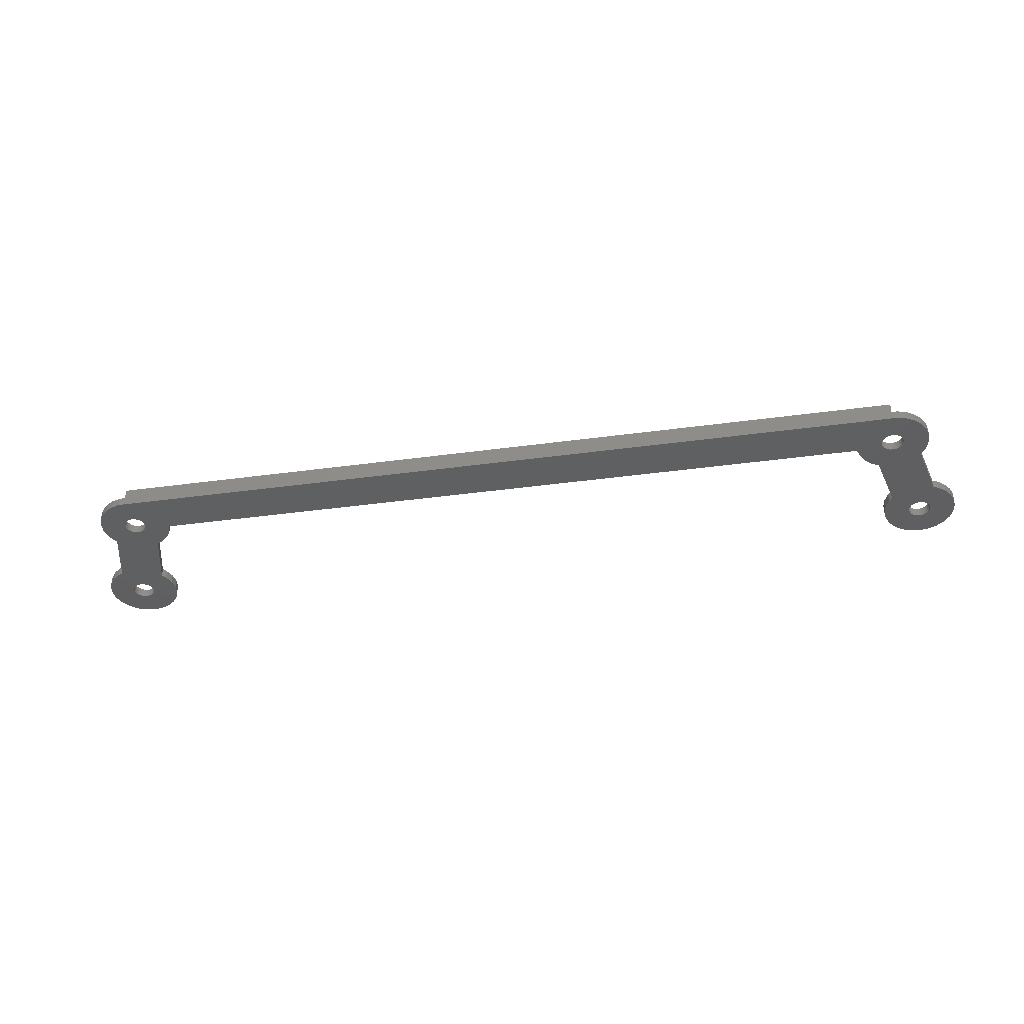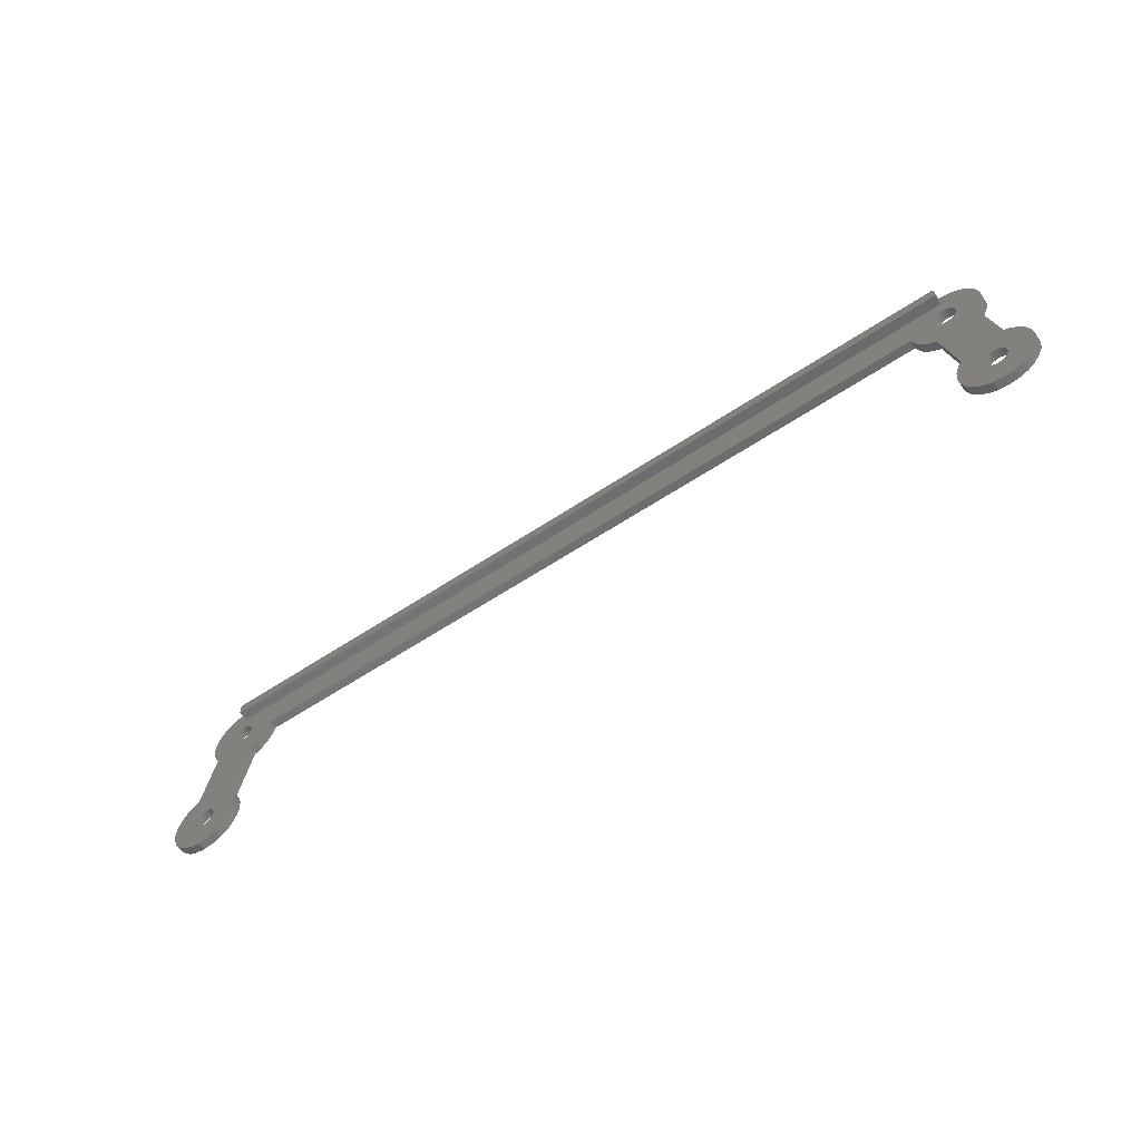
<metadata>
{"format":"stl","ext":"stl","renderer":"f3d","projection":"perspective","resolution":1024,"background":"white","views":[{"elev":-39.7,"azim":-170.4,"up":"+Z"},{"elev":-57.4,"azim":35.0,"up":"+Y"}]}
</metadata>
<code>
# stl→obj: 374 verts, 760 faces
v 111.8 15.67 -5.691e-12
v 111.8 15.68 1.2
v 111.8 15.68 -1.299e-11
v 111.8 15.67 1.2
v 8.387 18.14 -9.449e-12
v 7.742 17.12 1.2
v 7.742 17.12 -9.154e-12
v 8.387 18.14 1.2
v 6.871 16.29 1.2
v 5.827 15.68 -8.32e-12
v 6.871 16.29 -8.771e-12
v 5.827 15.68 1.2
v 5.789 15.67 -1.016e-12
v 5.789 15.67 1.2
v 117.6 17.2 6.456e-12
v 119.5 9.643 1.2
v 119.5 9.643 -1.365e-11
v 117.6 17.2 1.2
v 122.6 4.431 -1.113e-11
v 122.5 3.731 1.2
v 122.5 3.731 -6.711e-11
v 122.6 4.431 1.2
v 118.1 17.79 -1.098e-11
v 118.1 17.79 1.2
v 112.6 5.035 1.2
v 112.7 6.338 3.882e-11
v 112.6 5.035 -5.233e-11
v 112.7 6.338 1.2
v 118.5 18.9 -1.085e-11
v 118.5 18.9 1.2
v 118.7 20.09 -1.081e-11
v 118.7 20.09 1.2
v 118.2 22.43 -1.103e-11
v 118.6 21.29 1.2
v 118.6 21.29 -1.088e-11
v 118.2 22.43 1.2
v 122.5 6.338 -3.687e-11
v 122.6 5.035 1.2
v 122.6 5.035 1.167e-11
v 122.5 6.338 1.2
v 113.7 8.157 1.2
v 113.7 8.157 -1.841e-11
v 114 1.475 1.2
v 113.2 2.517 -1.184e-11
v 114 1.475 -9.095e-12
v 113.2 2.517 1.2
v 117.6 -3.328e-13 -5.185e-12
v 116.3 0.1715 1.2
v 116.3 0.1715 -1.991e-11
v 117.6 -3.271e-13 1.2
v 117.6 23.45 -1.127e-11
v 117.6 23.45 1.2
v 118.9 0.1715 1.2
v 118.9 0.1715 -1.332e-11
v 122 2.517 1.2
v 122 2.517 1.052e-11
v 121.2 1.475 1.2
v 121.2 1.475 -8.101e-12
v 115.1 0.6745 -5.108e-12
v 115.1 0.6745 1.2
v 120.1 0.6745 1.2
v 120.1 0.6745 -1.067e-11
v 120.1 9.395 -5.8e-12
v 120.1 9.395 1.2
v 113.2 7.552 1.2
v 113.2 7.552 -6.192e-11
v 116.7 24.29 1.2
v 116.7 24.29 -1.158e-11
v 115.7 24.89 1.2
v 115.7 24.89 -1.193e-11
v 114.5 25.22 1.2
v 114.5 25.22 -1.232e-11
v 112.7 3.731 1.2
v 112.7 3.731 8.178e-12
v 121.2 8.594 6.199e-12
v 122 7.552 1.2
v 122 7.552 -2.886e-11
v 121.2 8.594 1.2
v 0 0 0
v -1.303 0.1715 1.2
v -1.303 0.1715 -8.024e-12
v 6.768e-14 5.64e-15 1.2
v -0.9319 18.9 1.2
v -1.124 20.09 -5.532e-12
v -0.9319 18.9 -5.582e-12
v -1.124 20.09 1.2
v -3.56 8.594 1.17e-11
v -2.517 9.395 1.2
v -2.517 9.395 -3.936e-13
v -3.56 8.594 1.2
v -1.025 21.29 -5.602e-12
v -1.025 21.29 1.2
v -0.6424 22.43 1.2
v 0.002949 23.45 -6.084e-12
v -0.6424 22.43 -5.79e-12
v 0.002949 23.45 1.2
v -0.4607 17.79 1.2
v -0.4607 17.79 -5.751e-12
v 0.8732 24.29 1.2
v 0.8732 24.29 -6.468e-12
v 1.303 0.1715 1.2
v 1.303 0.1715 -1.484e-11
v -1.917 9.643 1.2
v -1.917 9.643 -8.295e-12
v 1.918 24.89 -6.918e-12
v 3.076 25.22 1.2
v 3.076 25.22 -7.41e-12
v 1.918 24.89 1.2
v -0.01503 17.2 1.164e-11
v -0.01503 17.2 1.2
v -4.36 7.552 1.2
v -4.36 7.552 -2.329e-11
v -5.035 5.035 1.2
v -4.863 6.338 -3.126e-11
v -5.035 5.035 1.73e-11
v -4.863 6.338 1.2
v 3.872 25.25 1.2
v 3.872 25.25 -2.178e-11
v -4.36 2.517 1.2
v -4.863 3.731 -6.15e-11
v -4.36 2.517 1.608e-11
v -4.863 3.731 1.2
v 4.36 2.517 -7.037e-12
v 3.56 1.475 1.2
v 3.56 1.475 -4.225e-12
v 4.36 2.517 1.2
v 4.863 3.731 1.294e-11
v 4.863 3.731 1.2
v -2.517 0.6745 1.2
v -3.56 1.475 -2.605e-12
v -2.517 0.6745 -5.268e-12
v -3.56 1.475 1.2
v 2.517 0.6745 -1.451e-13
v 2.517 0.6745 1.2
v -4.955 4.431 1.2
v -4.955 4.431 -5.508e-12
v 113.7 25.25 1.2
v 113.7 25.25 -2.663e-11
v 4.863 6.338 4.357e-11
v 5.035 5.035 1.2
v 5.035 5.035 -4.758e-11
v 4.863 6.338 1.2
v 118.6 6.157 1.2
v 118.3 6.363 -1.112e-11
v 118.6 6.157 -1.122e-11
v 118.3 6.363 1.2
v 116.4 5.887 -1.04e-11
v 116.2 5.566 1.2
v 116.2 5.566 -1.032e-11
v 116.4 5.887 1.2
v 118 3.578 -1.085e-11
v 118.3 3.706 1.2
v 118.3 3.706 -1.098e-11
v 118 3.578 1.2
v 118.6 3.912 1.2
v 118.6 3.912 -1.11e-11
v 116.9 6.363 1.2
v 116.6 6.157 -1.05e-11
v 116.9 6.363 -1.062e-11
v 116.6 6.157 1.2
v 119.1 4.854 1.2
v 119.1 5.215 -1.135e-11
v 119.1 4.854 -1.133e-11
v 119.1 5.215 1.2
v 117.2 3.578 -1.059e-11
v 117.6 3.535 1.2
v 117.6 3.535 -1.071e-11
v 117.2 3.578 1.2
v 116.9 3.706 -1.047e-11
v 116.9 3.706 1.2
v 119 5.566 1.2
v 118.8 5.887 -1.129e-11
v 119 5.566 -1.133e-11
v 118.8 5.887 1.2
v 116.4 4.182 -1.03e-11
v 116.6 3.912 1.2
v 116.6 3.912 -1.037e-11
v 116.4 4.182 1.2
v 116.1 5.215 1.2
v 116.1 5.215 -1.027e-11
v 116.1 4.854 1.2
v 116.1 4.854 -1.025e-11
v 117.2 6.491 1.2
v 117.2 6.491 -1.075e-11
v 116.2 4.503 -1.026e-11
v 116.2 4.503 1.2
v 118 6.491 -1.101e-11
v 118 6.491 1.2
v 117.6 6.535 -1.088e-11
v 117.6 6.535 1.2
v 118.8 4.182 1.2
v 119 4.503 -1.128e-11
v 118.8 4.182 -1.12e-11
v 119 4.503 1.2
v 3.896 8.157 -1.356e-11
v 4.36 7.552 1.2
v 4.36 7.552 -5.712e-11
v 3.896 8.157 1.2
v 112.2 20.1 -1.198e-11
v 112.3 19.75 1.2
v 112.3 19.75 -1.199e-11
v 112.2 20.1 1.2
v 112.3 20.82 -1.205e-11
v 112.2 20.47 1.2
v 112.2 20.47 -1.2e-11
v 112.3 20.82 1.2
v 2.638 21.14 -6.925e-12
v 2.47 20.82 1.2
v 2.47 20.82 -6.847e-12
v 2.638 21.14 1.2
v 2.878 21.41 -7.028e-12
v 2.878 21.41 1.2
v 113.7 18.79 -1.245e-11
v 114.1 18.83 1.2
v 114.1 18.83 -1.258e-11
v 113.7 18.79 1.2
v 3.175 21.61 1.2
v 3.175 21.61 -7.147e-12
v 115 21.14 1.2
v 114.7 21.41 -1.295e-11
v 115 21.14 -1.303e-11
v 114.7 21.41 1.2
v 113.4 21.74 1.2
v 113 21.61 -1.235e-11
v 113.4 21.74 -1.248e-11
v 113 21.61 1.2
v 2.383 20.1 -6.775e-12
v 2.47 19.75 1.2
v 2.47 19.75 -6.788e-12
v 2.383 20.1 1.2
v 114.4 18.96 1.2
v 114.4 18.96 -1.271e-11
v 115.2 20.47 1.2
v 115.1 20.82 -1.307e-11
v 115.2 20.47 -1.308e-11
v 115.1 20.82 1.2
v 113 18.96 -1.22e-11
v 113.4 18.83 1.2
v 113.4 18.83 -1.232e-11
v 113 18.96 1.2
v 114.4 21.61 1.2
v 114.1 21.74 -1.274e-11
v 114.4 21.61 -1.286e-11
v 114.1 21.74 1.2
v 115.2 20.1 1.2
v 115.2 20.1 -1.306e-11
v 112.7 19.16 -1.211e-11
v 112.7 19.16 1.2
v 112.5 21.14 -1.213e-11
v 112.5 21.14 1.2
v 2.383 20.47 1.2
v 2.383 20.47 -6.796e-12
v 3.513 21.74 1.2
v 3.513 21.74 -7.276e-12
v 112.7 21.41 -1.223e-11
v 112.7 21.41 1.2
v 113.7 21.79 1.2
v 113.7 21.79 -1.261e-11
v 115.1 19.75 1.2
v 115.1 19.75 -1.301e-11
v 112.5 19.43 1.2
v 112.5 19.43 -1.204e-11
v 115 19.43 1.2
v 115 19.43 -1.293e-11
v 114.7 19.16 1.2
v 114.7 19.16 -1.283e-11
v 3.175 18.96 -6.999e-12
v 3.513 18.83 1.2
v 3.513 18.83 -7.115e-12
v 3.175 18.96 1.2
v 5.107 21.14 1.2
v 4.867 21.41 -7.749e-12
v 5.107 21.14 -7.821e-12
v 4.867 21.41 1.2
v 1.234 5.887 1.2
v 0.9947 6.157 -6.059e-12
v 1.234 5.887 -6.131e-12
v 0.9947 6.157 1.2
v 1.403 5.566 1.2
v 1.403 5.566 -6.173e-12
v 5.275 20.82 1.2
v 5.275 20.82 -7.865e-12
v 5.361 20.47 1.2
v 5.361 20.47 -7.876e-12
v 3.872 18.79 -7.243e-12
v 4.231 18.83 1.2
v 4.231 18.83 -7.376e-12
v 3.872 18.79 1.2
v 4.569 18.96 1.2
v 4.569 18.96 -7.505e-12
v 2.638 19.43 -6.83e-12
v 2.878 19.16 1.2
v 2.878 19.16 -6.902e-12
v 2.638 19.43 1.2
v 3.872 21.79 1.2
v 3.872 21.79 -7.41e-12
v 4.569 21.61 -7.653e-12
v 4.569 21.61 1.2
v -0.6971 6.363 1.2
v -0.9947 6.157 -5.336e-12
v -0.6971 6.363 -5.456e-12
v -0.9947 6.157 1.2
v -1.489 5.215 -5.105e-12
v -1.489 4.854 1.2
v -1.489 4.854 -5.084e-12
v -1.489 5.215 1.2
v 4.231 21.74 1.2
v 4.231 21.74 -7.538e-12
v -1.234 5.887 -5.235e-12
v -1.403 5.566 1.2
v -1.403 5.566 -5.156e-12
v -1.234 5.887 1.2
v 5.361 20.1 1.2
v 5.361 20.1 -7.856e-12
v 5.275 19.75 1.2
v 5.275 19.75 -7.806e-12
v 5.107 19.43 1.2
v 5.107 19.43 -7.728e-12
v 0.6971 6.363 -5.963e-12
v 0.6971 6.363 1.2
v 0.359 6.491 1.2
v -5.685e-12 6.535 -5.719e-12
v 0.359 6.491 -5.846e-12
v -5.617e-12 6.535 1.2
v 4.867 19.16 1.2
v 4.867 19.16 -7.624e-12
v -1.403 4.503 1.2
v -1.403 4.503 -5.096e-12
v -0.359 6.491 1.2
v -0.359 6.491 -5.586e-12
v 1.234 4.182 1.2
v 1.403 4.503 -6.115e-12
v 1.234 4.182 -6.037e-12
v 1.403 4.503 1.2
v 1.489 4.854 -6.165e-12
v 1.489 4.854 1.2
v 0.359 3.578 -5.685e-12
v 0.6971 3.706 1.2
v 0.6971 3.706 -5.815e-12
v 0.359 3.578 1.2
v -0.9947 3.912 -5.212e-12
v -0.6971 3.706 1.2
v -0.6971 3.706 -5.308e-12
v -0.9947 3.912 1.2
v -1.234 4.182 -5.14e-12
v -1.234 4.182 1.2
v 0.9947 3.912 1.2
v 0.9947 3.912 -5.933e-12
v 1.489 5.215 -6.185e-12
v 1.489 5.215 1.2
v -0.359 3.578 1.2
v -0.359 3.578 -5.424e-12
v -5.617e-12 3.535 1.2
v -5.685e-12 3.535 -5.552e-12
v 108.8 19.28 1.2
v 108.8 19.33 -1.988e-11
v 108.8 19.28 -1.405e-11
v 108.8 19.33 1.2
v 109.9 17.12 1.2
v 109.2 18.14 -1.39e-11
v 109.9 17.12 -1.366e-11
v 109.2 18.14 1.2
v 8.774 19.33 -1.549e-11
v 8.774 19.33 1.2
v 8.77 19.28 1.2
v 8.77 19.28 -9.637e-12
v 110.7 16.29 1.2
v 110.7 16.29 -1.335e-11
v 113.7 25.25 2.6
v 3.872 25.25 2.6
v 3.872 23.65 2.6
v 3.872 23.65 1.2
v 113.7 23.65 2.6
v 113.7 23.65 1.2
f 1 2 3
f 2 1 4
f 5 6 7
f 6 5 8
f 9 10 11
f 10 9 12
f 12 13 10
f 13 12 14
f 6 11 7
f 11 6 9
f 15 16 17
f 16 15 18
f 19 20 21
f 20 19 22
f 23 18 15
f 18 23 24
f 25 26 27
f 26 25 28
f 29 24 23
f 24 29 30
f 31 30 29
f 30 31 32
f 33 34 35
f 34 33 36
f 37 38 39
f 38 37 40
f 41 1 42
f 1 41 4
f 43 44 45
f 44 43 46
f 47 48 49
f 48 47 50
f 51 36 33
f 36 51 52
f 53 47 54
f 47 53 50
f 21 55 56
f 55 21 20
f 56 57 58
f 57 56 55
f 59 43 45
f 43 59 60
f 48 59 49
f 59 48 60
f 39 22 19
f 22 39 38
f 35 32 31
f 32 35 34
f 58 61 62
f 61 58 57
f 16 63 17
f 63 16 64
f 65 42 66
f 42 65 41
f 67 51 68
f 51 67 52
f 69 68 70
f 68 69 67
f 71 70 72
f 70 71 69
f 73 27 74
f 27 73 25
f 75 76 77
f 76 75 78
f 64 75 63
f 75 64 78
f 46 74 44
f 74 46 73
f 28 66 26
f 66 28 65
f 62 53 54
f 53 62 61
f 77 40 37
f 40 77 76
f 79 80 81
f 80 79 82
f 83 84 85
f 84 83 86
f 87 88 89
f 88 87 90
f 86 91 84
f 91 86 92
f 93 94 95
f 94 93 96
f 97 85 98
f 85 97 83
f 94 99 100
f 99 94 96
f 101 79 102
f 79 101 82
f 89 103 104
f 103 89 88
f 105 106 107
f 106 105 108
f 100 108 105
f 108 100 99
f 92 95 91
f 95 92 93
f 103 109 104
f 109 103 110
f 111 87 112
f 87 111 90
f 113 114 115
f 114 113 116
f 107 117 118
f 117 107 106
f 119 120 121
f 120 119 122
f 123 124 125
f 124 123 126
f 127 126 123
f 126 127 128
f 129 130 131
f 130 129 132
f 133 101 102
f 101 133 134
f 132 121 130
f 121 132 119
f 124 133 125
f 133 124 134
f 135 115 136
f 115 135 113
f 137 72 138
f 72 137 71
f 110 98 109
f 98 110 97
f 122 136 120
f 136 122 135
f 116 112 114
f 112 116 111
f 80 131 81
f 131 80 129
f 139 140 141
f 140 139 142
f 143 144 145
f 144 143 146
f 147 148 149
f 148 147 150
f 151 152 153
f 152 151 154
f 153 155 156
f 155 153 152
f 157 158 159
f 158 157 160
f 161 162 163
f 162 161 164
f 165 166 167
f 166 165 168
f 169 168 165
f 168 169 170
f 171 172 173
f 172 171 174
f 175 176 177
f 176 175 178
f 149 179 180
f 179 149 148
f 177 170 169
f 170 177 176
f 180 181 182
f 181 180 179
f 183 159 184
f 159 183 157
f 158 150 147
f 150 158 160
f 185 178 175
f 178 185 186
f 167 154 151
f 154 167 166
f 182 186 185
f 186 182 181
f 146 187 144
f 187 146 188
f 141 128 127
f 128 141 140
f 188 189 187
f 189 188 190
f 191 192 193
f 192 191 194
f 164 173 162
f 173 164 171
f 194 163 192
f 163 194 161
f 155 193 156
f 193 155 191
f 195 196 197
f 196 195 198
f 197 142 139
f 142 197 196
f 199 200 201
f 200 199 202
f 13 198 195
f 198 13 14
f 190 184 189
f 184 190 183
f 174 145 172
f 145 174 143
f 203 204 205
f 204 203 206
f 207 208 209
f 208 207 210
f 211 210 207
f 210 211 212
f 205 202 199
f 202 205 204
f 213 214 215
f 214 213 216
f 217 211 218
f 211 217 212
f 219 220 221
f 220 219 222
f 223 224 225
f 224 223 226
f 227 228 229
f 228 227 230
f 215 231 232
f 231 215 214
f 233 234 235
f 234 233 236
f 237 238 239
f 238 237 240
f 241 242 243
f 242 241 244
f 245 235 246
f 235 245 233
f 247 240 237
f 240 247 248
f 236 221 234
f 221 236 219
f 249 206 203
f 206 249 250
f 209 251 252
f 251 209 208
f 253 218 254
f 218 253 217
f 226 255 224
f 255 226 256
f 257 225 258
f 225 257 223
f 259 246 260
f 246 259 245
f 255 250 249
f 250 255 256
f 201 261 262
f 261 201 200
f 252 230 227
f 230 252 251
f 262 248 247
f 248 262 261
f 263 260 264
f 260 263 259
f 232 265 266
f 265 232 231
f 244 258 242
f 258 244 257
f 222 243 220
f 243 222 241
f 265 264 266
f 264 265 263
f 239 216 213
f 216 239 238
f 267 268 269
f 268 267 270
f 271 272 273
f 272 271 274
f 275 276 277
f 276 275 278
f 279 277 280
f 277 279 275
f 281 273 282
f 273 281 271
f 283 282 284
f 282 283 281
f 285 286 287
f 286 285 288
f 287 289 290
f 289 287 286
f 291 292 293
f 292 291 294
f 295 254 296
f 254 295 253
f 274 297 272
f 297 274 298
f 299 300 301
f 300 299 302
f 303 304 305
f 304 303 306
f 229 294 291
f 294 229 228
f 307 296 308
f 296 307 295
f 309 310 311
f 310 309 312
f 313 284 314
f 284 313 283
f 300 312 309
f 312 300 302
f 315 314 316
f 314 315 313
f 317 316 318
f 316 317 315
f 269 288 285
f 288 269 268
f 278 319 276
f 319 278 320
f 321 322 323
f 322 321 324
f 290 325 326
f 325 290 289
f 305 327 328
f 327 305 304
f 329 301 330
f 301 329 299
f 324 330 322
f 330 324 329
f 298 308 297
f 308 298 307
f 325 318 326
f 318 325 317
f 293 270 267
f 270 293 292
f 311 306 303
f 306 311 310
f 320 323 319
f 323 320 321
f 331 332 333
f 332 331 334
f 334 335 332
f 335 334 336
f 337 338 339
f 338 337 340
f 341 342 343
f 342 341 344
f 345 344 341
f 344 345 346
f 347 333 348
f 333 347 331
f 339 347 348
f 347 339 338
f 336 349 335
f 349 336 350
f 343 351 352
f 351 343 342
f 352 353 354
f 353 352 351
f 354 340 337
f 340 354 353
f 350 280 349
f 280 350 279
f 328 346 345
f 346 328 327
f 355 356 357
f 356 355 358
f 359 360 361
f 360 359 362
f 362 357 360
f 357 362 355
f 358 363 356
f 363 358 364
f 363 365 366
f 365 363 364
f 366 8 5
f 8 366 365
f 3 367 368
f 367 3 2
f 368 359 361
f 359 368 367
f 199 42 1
f 42 199 201
f 42 201 262
f 42 262 247
f 42 247 237
f 42 237 239
f 42 239 213
f 107 252 105
f 252 107 209
f 209 107 207
f 207 107 211
f 211 107 218
f 218 107 118
f 218 118 254
f 254 118 296
f 296 118 138
f 296 138 308
f 308 138 297
f 297 138 272
f 272 138 273
f 273 138 282
f 282 138 284
f 284 138 314
f 314 138 363
f 314 363 13
f 13 363 10
f 10 363 11
f 11 363 7
f 7 363 5
f 5 363 366
f 363 138 356
f 356 138 357
f 357 138 360
f 360 138 361
f 361 138 368
f 368 138 203
f 368 203 205
f 368 205 3
f 3 205 1
f 1 205 199
f 203 138 249
f 249 138 255
f 255 138 224
f 224 138 225
f 225 138 258
f 258 138 242
f 242 138 72
f 242 72 243
f 243 72 220
f 220 72 70
f 220 70 221
f 221 70 234
f 234 70 235
f 235 70 246
f 91 85 84
f 85 91 95
f 85 95 98
f 98 95 94
f 98 94 109
f 109 94 322
f 322 94 323
f 323 94 100
f 323 100 319
f 319 100 276
f 276 100 105
f 276 105 277
f 277 105 280
f 280 105 349
f 287 195 285
f 195 287 13
f 13 287 290
f 13 290 326
f 13 326 318
f 13 318 316
f 13 316 314
f 114 136 115
f 136 114 120
f 120 114 121
f 121 114 112
f 121 112 130
f 130 112 87
f 130 87 89
f 130 89 131
f 131 89 104
f 131 104 81
f 81 104 305
f 305 104 303
f 81 305 328
f 81 328 345
f 81 345 79
f 79 345 341
f 79 341 343
f 79 343 352
f 79 352 354
f 79 354 337
f 79 337 102
f 102 337 339
f 102 339 348
f 102 348 333
f 102 333 332
f 102 332 133
f 133 332 335
f 133 335 349
f 133 349 105
f 133 105 227
f 227 105 252
f 133 227 229
f 133 229 291
f 133 291 125
f 125 291 293
f 125 293 267
f 125 267 269
f 125 269 285
f 125 285 195
f 125 195 123
f 123 195 197
f 123 197 139
f 123 139 127
f 127 139 141
f 109 303 104
f 303 109 311
f 311 109 309
f 309 109 300
f 300 109 301
f 301 109 330
f 330 109 322
f 70 180 182
f 180 70 68
f 180 68 149
f 149 68 147
f 147 68 158
f 158 68 159
f 159 68 51
f 159 51 184
f 184 51 189
f 189 51 15
f 15 51 33
f 15 33 23
f 23 33 29
f 29 33 35
f 29 35 31
f 15 187 189
f 187 15 17
f 187 17 144
f 144 17 145
f 145 17 172
f 172 17 173
f 173 17 162
f 162 17 163
f 26 74 27
f 74 26 44
f 44 26 66
f 44 66 45
f 45 66 42
f 45 42 213
f 45 213 215
f 45 215 59
f 59 215 232
f 59 232 266
f 59 266 264
f 59 264 260
f 59 260 49
f 49 260 246
f 49 246 182
f 182 246 70
f 49 182 185
f 49 185 175
f 49 175 47
f 47 175 177
f 47 177 169
f 47 169 165
f 47 165 167
f 47 167 54
f 54 167 151
f 54 151 153
f 54 153 156
f 54 156 193
f 54 193 192
f 54 192 62
f 62 192 163
f 62 163 17
f 62 17 63
f 62 63 58
f 58 63 75
f 58 75 56
f 56 75 77
f 56 77 37
f 56 37 21
f 21 37 19
f 19 37 39
f 118 137 138
f 137 118 117
f 137 117 369
f 369 117 370
f 371 117 372
f 117 371 370
f 371 369 370
f 369 371 373
f 137 373 374
f 373 137 369
f 373 372 374
f 372 373 371
f 306 110 103
f 110 306 310
f 110 310 312
f 110 312 302
f 110 302 299
f 110 299 329
f 110 329 324
f 83 92 86
f 92 83 93
f 93 83 97
f 93 97 96
f 96 97 110
f 96 110 324
f 96 324 321
f 96 321 99
f 99 321 320
f 99 320 278
f 99 278 108
f 108 278 275
f 108 275 279
f 108 279 350
f 73 28 25
f 28 73 46
f 28 46 65
f 65 46 43
f 65 43 41
f 41 43 216
f 216 43 214
f 214 43 60
f 214 60 231
f 231 60 265
f 265 60 263
f 263 60 259
f 259 60 48
f 259 48 245
f 245 48 233
f 233 48 181
f 233 181 69
f 181 48 186
f 186 48 178
f 178 48 50
f 178 50 176
f 176 50 170
f 170 50 168
f 168 50 166
f 166 50 53
f 166 53 154
f 154 53 152
f 152 53 155
f 155 53 191
f 191 53 194
f 194 53 61
f 194 61 161
f 161 61 164
f 164 61 16
f 16 61 64
f 64 61 57
f 64 57 78
f 78 57 55
f 78 55 76
f 76 55 40
f 40 55 20
f 40 20 22
f 40 22 38
f 188 18 190
f 18 188 16
f 16 188 146
f 16 146 143
f 16 143 174
f 16 174 171
f 16 171 164
f 69 179 67
f 179 69 181
f 67 179 148
f 67 148 150
f 67 150 160
f 67 160 157
f 67 157 52
f 52 157 183
f 52 183 190
f 52 190 18
f 52 18 36
f 36 18 24
f 36 24 30
f 36 30 34
f 34 30 32
f 135 116 113
f 116 135 122
f 116 122 119
f 116 119 111
f 111 119 132
f 111 132 90
f 90 132 88
f 88 132 129
f 88 129 103
f 103 129 80
f 103 80 304
f 103 304 306
f 304 80 327
f 327 80 346
f 346 80 82
f 346 82 344
f 344 82 342
f 342 82 351
f 351 82 353
f 353 82 340
f 340 82 101
f 340 101 338
f 338 101 347
f 347 101 331
f 331 101 334
f 334 101 134
f 334 134 336
f 336 134 350
f 350 134 108
f 108 134 230
f 108 230 251
f 230 134 228
f 228 134 294
f 294 134 124
f 294 124 292
f 292 124 270
f 270 124 268
f 268 124 288
f 288 124 198
f 198 124 126
f 198 126 196
f 196 126 142
f 142 126 128
f 142 128 140
f 198 286 288
f 286 198 14
f 286 14 289
f 289 14 325
f 325 14 317
f 317 14 315
f 315 14 313
f 251 106 108
f 106 251 208
f 106 208 210
f 106 210 212
f 106 212 217
f 106 217 117
f 117 217 253
f 117 253 372
f 372 253 295
f 372 295 374
f 374 295 307
f 374 307 298
f 374 298 274
f 374 274 271
f 374 271 281
f 374 281 283
f 374 283 313
f 374 313 364
f 364 313 14
f 364 14 12
f 364 12 9
f 364 9 6
f 364 6 8
f 364 8 365
f 374 364 358
f 374 358 355
f 374 355 362
f 374 362 359
f 374 359 206
f 206 359 367
f 206 367 204
f 204 367 2
f 204 2 4
f 204 4 202
f 374 206 250
f 374 250 256
f 374 256 226
f 374 226 223
f 374 223 257
f 374 257 244
f 374 244 137
f 137 244 71
f 71 244 241
f 71 241 222
f 71 222 69
f 69 222 219
f 69 219 236
f 69 236 233
f 41 202 4
f 202 41 200
f 200 41 261
f 261 41 248
f 248 41 240
f 240 41 238
f 238 41 216

</code>
